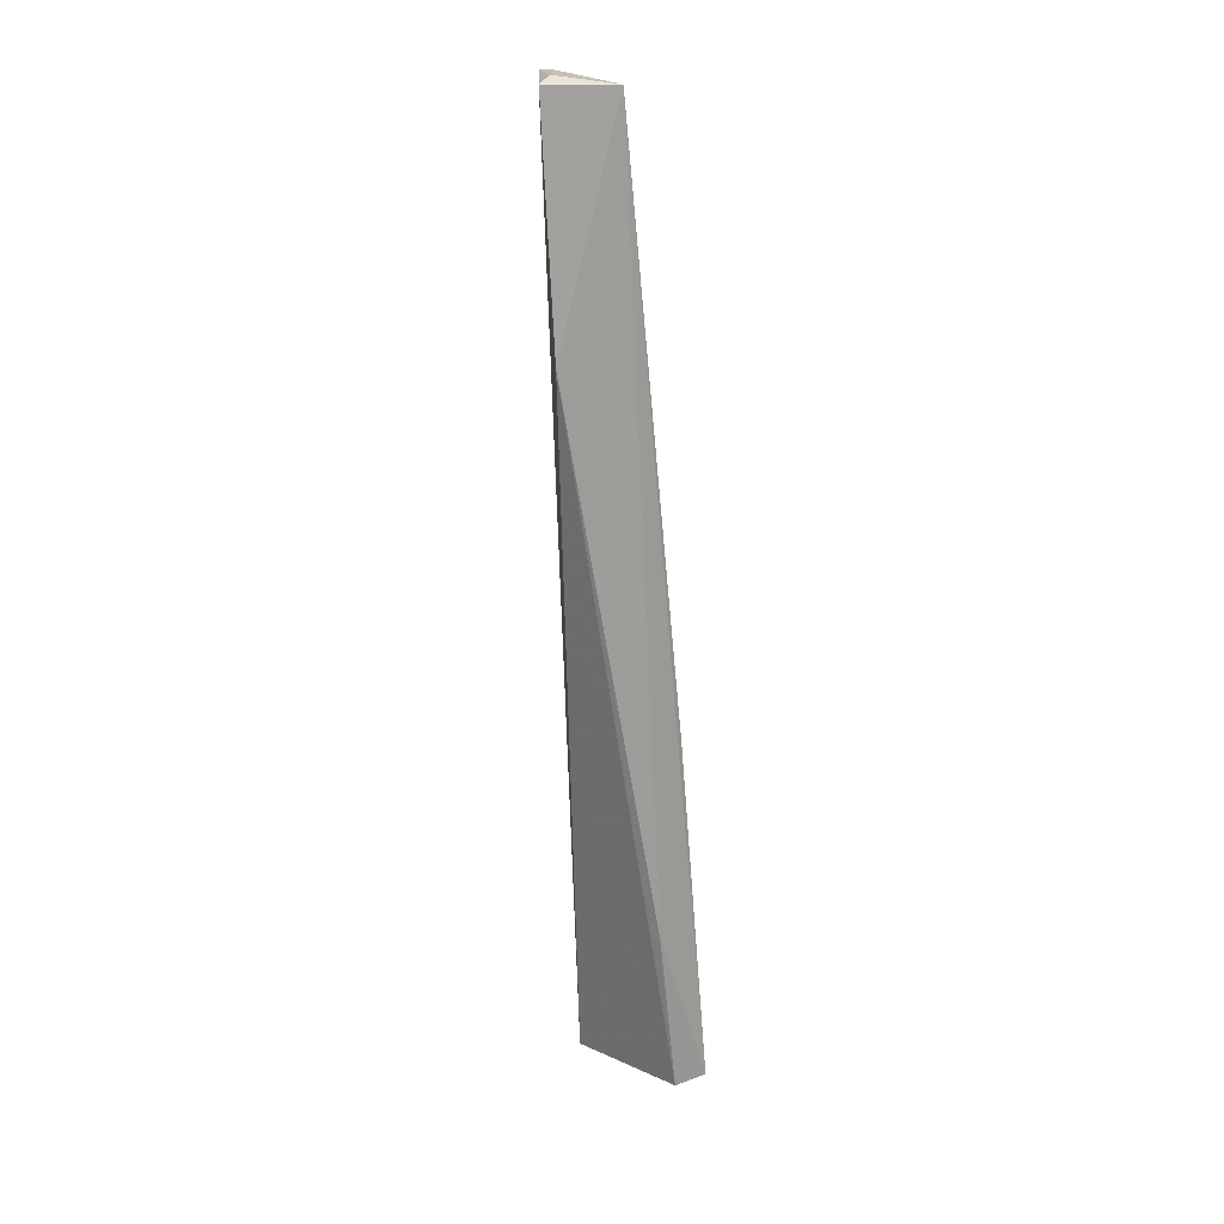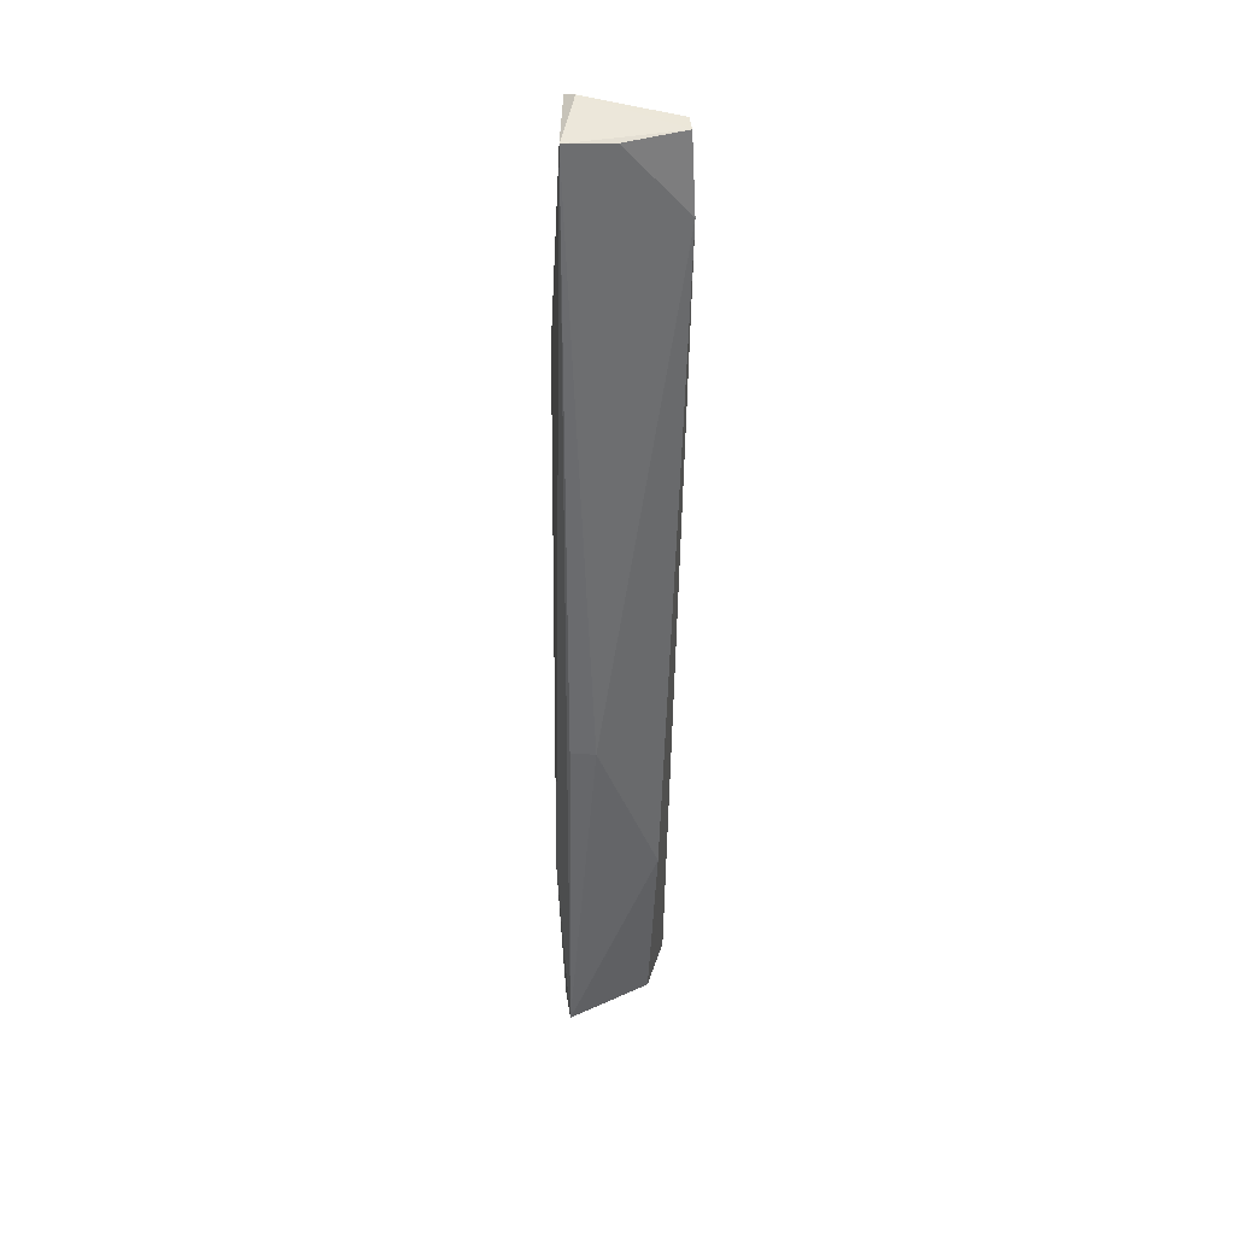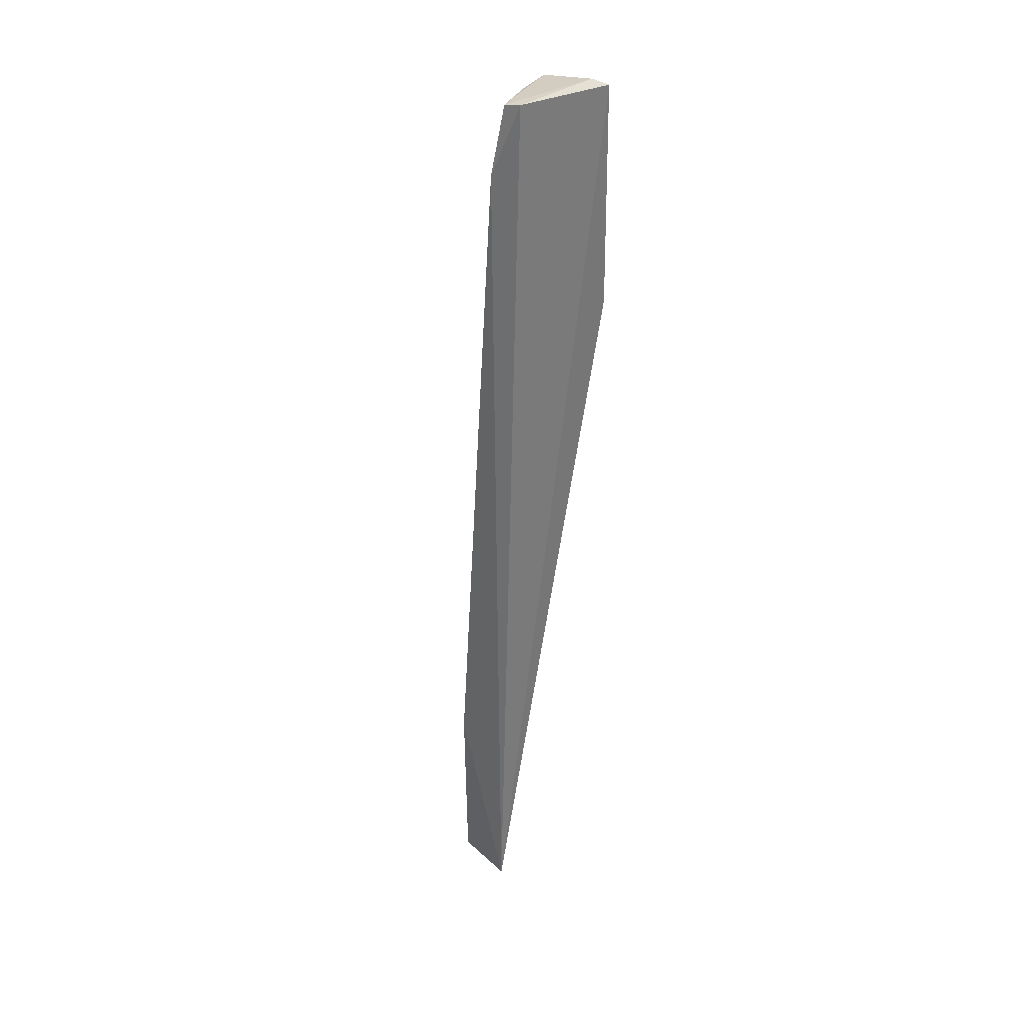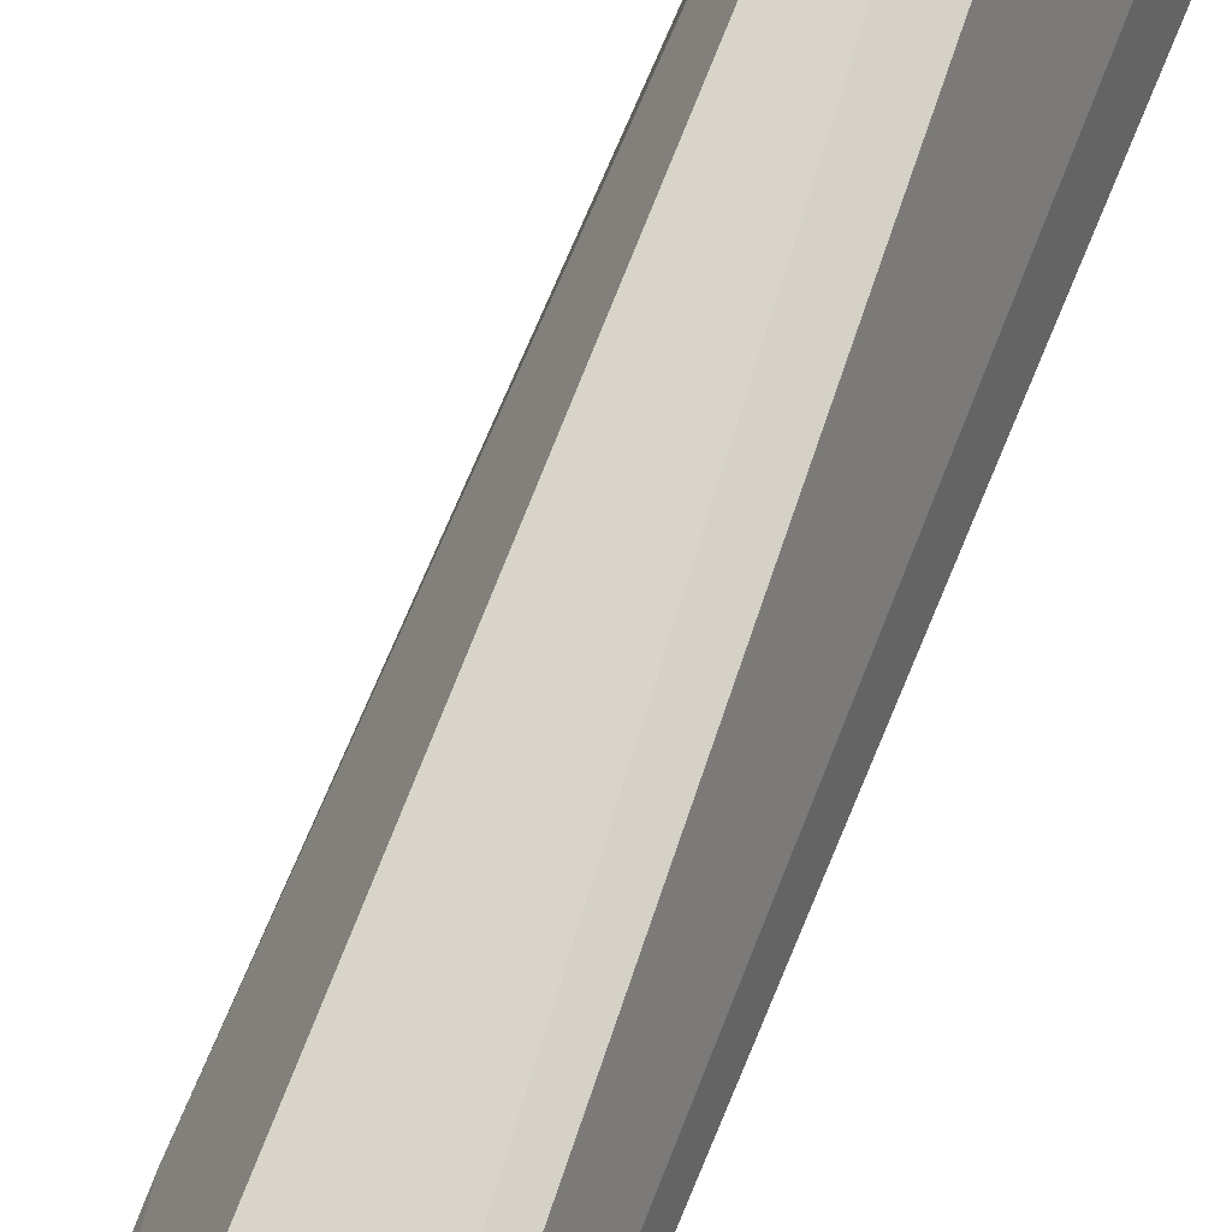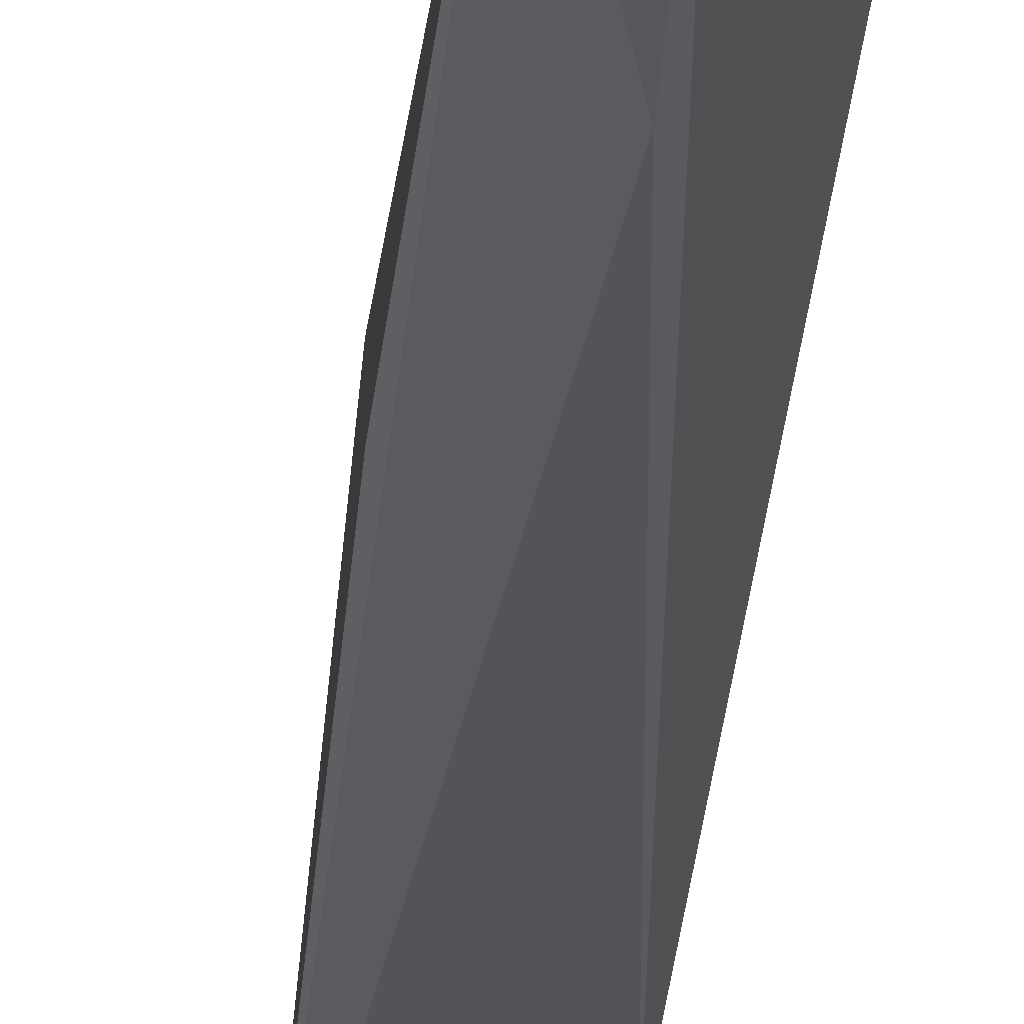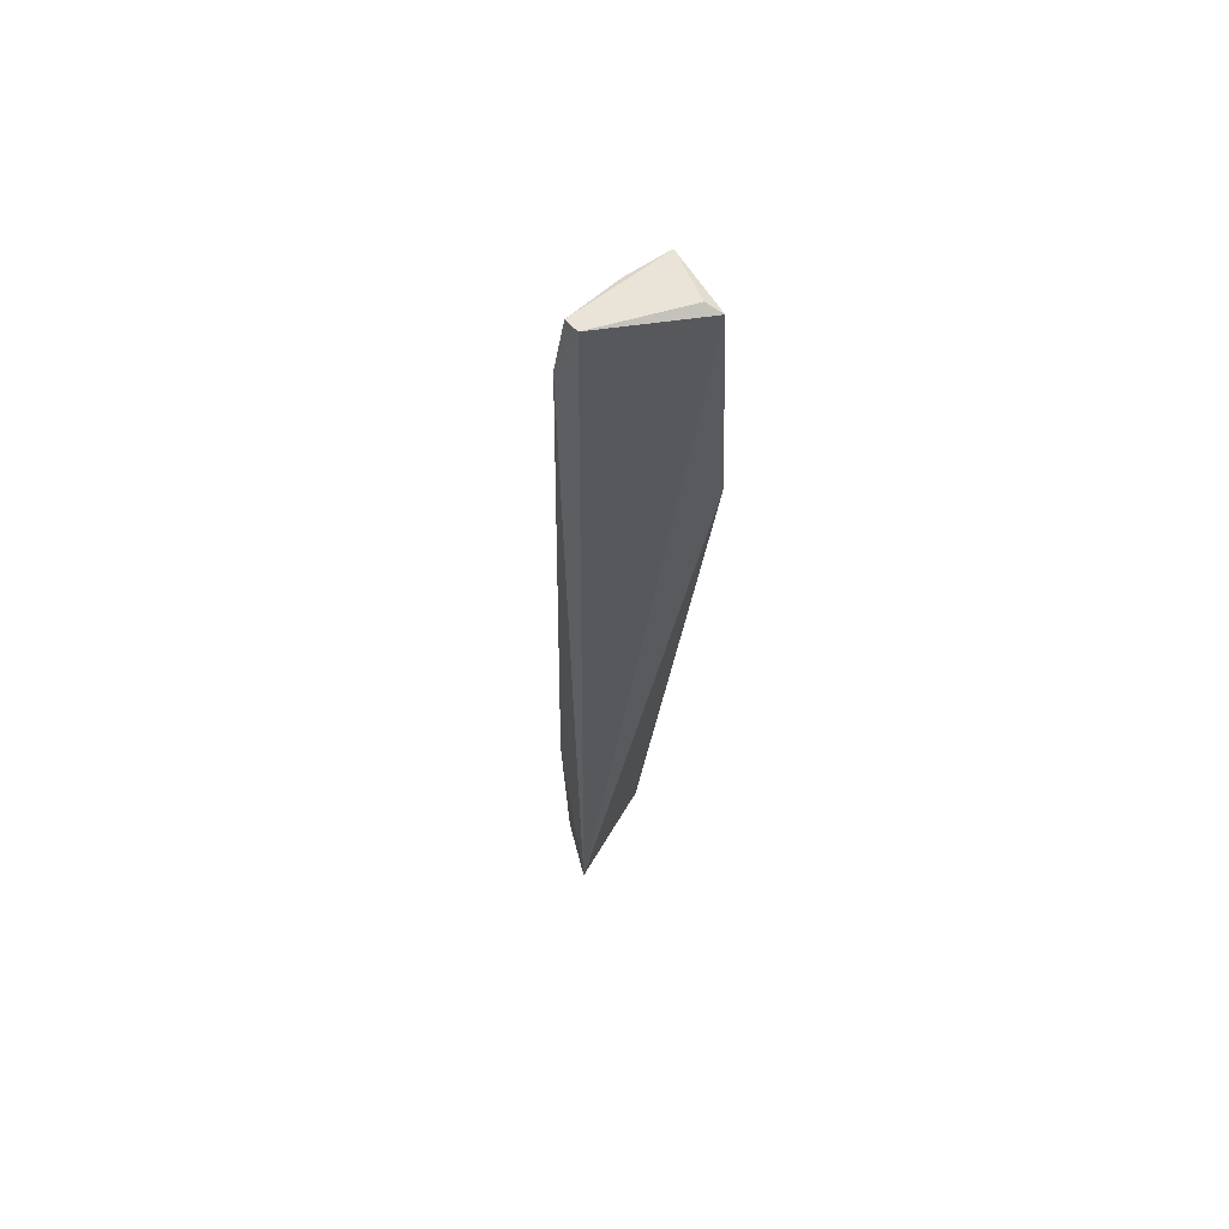
<metadata>
{"format":"obj","ext":"obj","renderer":"f3d","projection":"perspective","resolution":1024,"background":"white","views":[{"elev":20.7,"azim":158.0,"up":"+Y"},{"elev":42.1,"azim":-88.7,"up":"+Y"},{"elev":31.5,"azim":33.1,"up":"+Y"},{"elev":72.3,"azim":16.9,"up":"+Z"},{"elev":-24.4,"azim":-9.5,"up":"+Z"},{"elev":58.1,"azim":60.6,"up":"+Y"}]}
</metadata>
<code>
v -0.03419 0.09879 0.03732
v -0.038 -0.0282 0.03644
v -0.03027 0.06815 0.02244
v -0.03902 0.09827 0.02428
v -0.05079 -0.02856 0.02398
v -0.02935 0.09868 0.02435
v -0.04543 -0.002063 0.03554
v -0.04609 -0.02866 0.02318
v -0.03107 0.0995 0.02565
v -0.04582 -0.02733 0.03442
v -0.03798 0.08931 0.03815
v -0.04333 -0.005884 0.02216
v -0.03629 0.09856 0.03764
v -0.04704 0.019 0.02772
v -0.03843 0.09811 0.03025
v -0.04697 0.01915 0.02448
f 6 3 4
f 6 1 2
f 6 2 3
f 8 3 2
f 8 2 5
f 9 6 4
f 9 1 6
f 10 7 5
f 10 5 2
f 10 2 7
f 11 7 2
f 11 2 1
f 12 8 5
f 12 5 4
f 12 4 3
f 12 3 8
f 13 9 4
f 13 1 9
f 13 11 1
f 14 5 7
f 14 7 11
f 15 13 4
f 15 11 13
f 15 14 11
f 15 4 14
f 16 14 4
f 16 4 5
f 16 5 14

</code>
